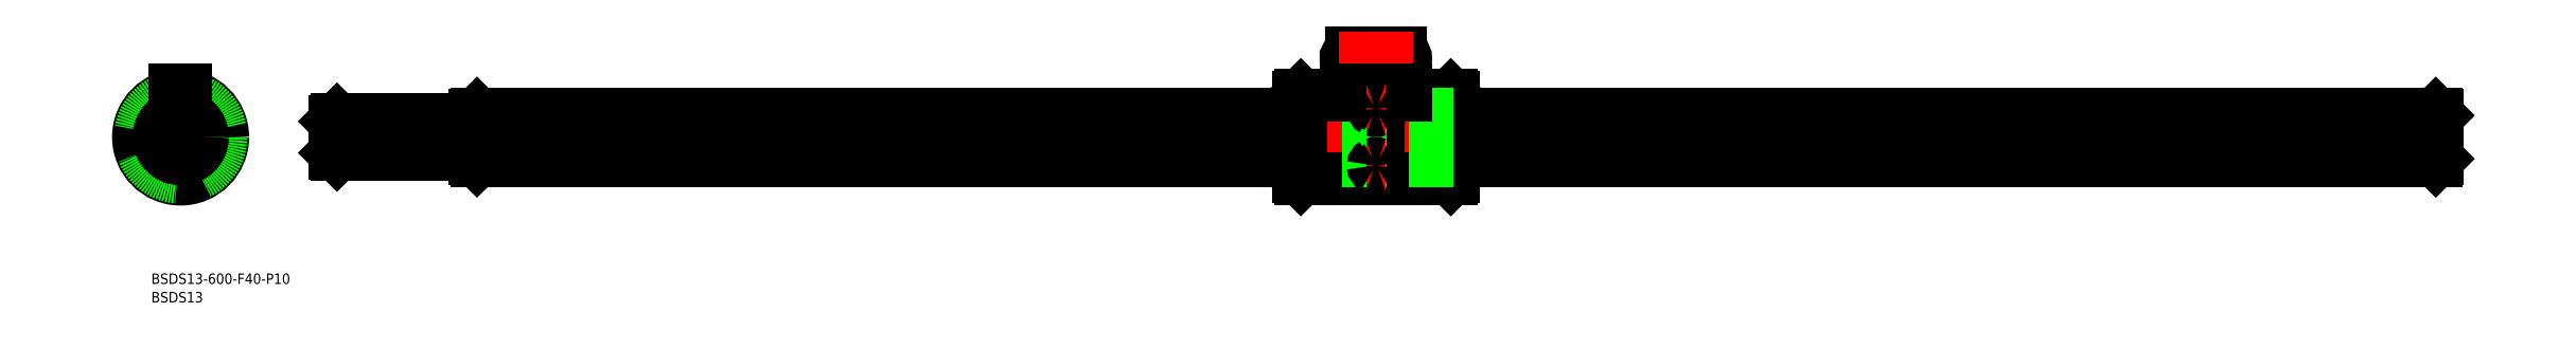
<metadata>
{"format":"dxf","ext":"dxf","renderer":"ezdxf+matplotlib","layout":"modelspace","background":"white","min_lineweight":24,"dpi":150}
</metadata>
<code>
0
SECTION
2
ENTITIES
0
LINE
8
CENTER
10
646.1
20
0
30
0
11
42.13
21
0
31
0
0
LINE
8
0
10
363.1
20
-11.4
30
0
11
363.1
21
11.4
31
0
0
LINE
8
0
10
319.1
20
11.4
30
0
11
319.1
21
-11.4
31
0
0
LINE
8
0
10
319.7
20
12
30
0
11
319.7
21
-12
31
0
0
LINE
8
CENTER
10
341.1
20
25.98
30
0
11
341.1
21
-14
31
0
0
LINE
8
0
10
340.3
20
-12
30
0
11
340.3
21
-1.5
31
0
0
LINE
8
0
10
341.9
20
-12
30
0
11
341.9
21
-1.5
31
0
0
LINE
8
0
10
362.5
20
12
30
0
11
362.5
21
-12
31
0
0
LINE
8
0
10
319.7
20
-12
30
0
11
340.3
21
-12
31
0
0
LINE
8
0
10
319.7
20
-12
30
0
11
319.1
21
-11.4
31
0
0
LINE
8
0
10
341.9
20
-12
30
0
11
362.5
21
-12
31
0
0
ARC
8
0
10
341.1
20
-12.39
30
0
40
0.89
50
25.99
51
154
0
LINE
8
0
10
362.5
20
-12
30
0
11
363.1
21
-11.4
31
0
0
LINE
8
0
10
319.7
20
12
30
0
11
332.6
21
12
31
0
0
LINE
8
0
10
319.7
20
12
30
0
11
319.1
21
11.4
31
0
0
LINE
8
0
10
341.9
20
11.9
30
0
11
341.9
21
-1.5
31
0
0
LINE
8
0
10
340.3
20
11.9
30
0
11
340.3
21
-1.5
31
0
0
LINE
8
0
10
334.1
20
23.98
30
0
11
348.1
21
23.98
31
0
0
LINE
8
0
10
334.1
20
20.98
30
0
11
348.1
21
20.98
31
0
0
ARC
8
0
10
334.1
20
22.48
30
0
40
1.5
50
90
51
270
0
ARC
8
0
10
348.1
20
22.48
30
0
40
1.5
50
270
51
90
0
LINE
8
0
10
349.6
20
12
30
0
11
362.5
21
12
31
0
0
ARC
8
0
10
341.1
20
12.3
30
0
40
0.8936
50
206.5
51
333.5
0
LINE
8
0
10
363.1
20
11.4
30
0
11
362.5
21
12
31
0
0
LINE
8
CENTER
10
14
20
0
30
0
11
-14
21
0
31
0
0
CIRCLE
8
0
10
0
20
0
30
0
40
12
0
LINE
8
CENTER
10
0
20
14
30
0
11
0
21
-14
31
0
0
LINE
8
0
10
1.5
20
10.5
30
0
11
-1.5
21
10.5
31
0
0
LINE
8
0
10
-1.5
20
10.5
30
0
11
-1.5
21
11.91
31
0
0
LINE
8
0
10
1.5
20
11.9
30
0
11
1.5
21
10.5
31
0
0
ARC
8
0
10
0
20
0
30
0
40
6.7
50
275.7
51
354.3
0
ARC
8
0
10
0
20
0
30
0
40
6.7
50
5.663
51
84.34
0
ARC
8
0
10
0
20
0
30
0
40
6.7
50
185.7
51
264.3
0
ARC
8
0
10
0
20
0
30
0
40
6.7
50
95.66
51
174.3
0
ARC
8
0
10
-7.89
20
0
30
0
40
1.39
50
331.6
51
28.4
0
ARC
8
0
10
0
20
7.89
30
0
40
1.39
50
241.6
51
298.4
0
ARC
8
0
10
0
20
-7.89
30
0
40
1.39
50
61.6
51
118.4
0
ARC
8
0
10
7.89
20
0
30
0
40
1.39
50
151.6
51
208.4
0
LINE
8
CENTER
10
9.899
20
9.899
30
0
11
3.323
21
3.323
31
0
0
LINE
8
CENTER
10
-9.899
20
9.899
30
0
11
-3.323
21
3.323
31
0
0
LINE
8
CENTER
10
3.323
20
-3.323
30
0
11
9.899
21
-9.899
31
0
0
LINE
8
CENTER
10
-3.323
20
-3.323
30
0
11
-9.899
21
-9.899
31
0
0
LINE
8
0
10
4.207
20
-5.268
30
0
11
7.584
21
-8.645
31
0
0
LINE
8
0
10
5.268
20
-4.207
30
0
11
8.645
21
-7.584
31
0
0
LINE
8
0
10
-4.207
20
-5.268
30
0
11
-7.584
21
-8.645
31
0
0
LINE
8
0
10
-5.268
20
-4.207
30
0
11
-8.645
21
-7.584
31
0
0
LINE
8
0
10
-8.645
20
7.584
30
0
11
-5.268
21
4.207
31
0
0
LINE
8
0
10
-7.584
20
8.645
30
0
11
-4.207
21
5.268
31
0
0
LINE
8
0
10
8.645
20
7.584
30
0
11
5.268
21
4.207
31
0
0
LINE
8
0
10
7.584
20
8.645
30
0
11
4.207
21
5.268
31
0
0
LINE
8
0
10
332.6
20
10.5
30
0
11
349.6
21
10.5
31
0
0
LINE
8
0
10
349.6
20
10.5
30
0
11
349.6
21
11.9
31
0
0
LINE
8
0
10
332.6
20
11.9
30
0
11
332.6
21
10.5
31
0
0
LINE
8
CENTER
10
351.6
20
22.48
30
0
11
330.6
21
22.48
31
0
0
LINE
8
0
10
84.13
20
6.2
30
0
11
84.13
21
-6.2
31
0
0
LINE
8
0
10
643.7
20
6.667
30
0
11
363.1
21
6.667
31
0
0
LINE
8
0
10
643.7
20
-6.667
30
0
11
363.1
21
-6.667
31
0
0
LINE
8
0
10
644.1
20
6.2
30
0
11
644.1
21
-6.2
31
0
0
LINE
8
0
10
643.6
20
0.6611
30
0
11
363.1
21
0.6611
31
0
0
LINE
8
0
10
643.6
20
-0.6611
30
0
11
363.1
21
-0.6611
31
0
0
LINE
8
0
10
363.1
20
6.667
30
0
11
319.1
21
6.667
31
0
0
LINE
8
0
10
363.1
20
-0.6611
30
0
11
319.1
21
-0.6611
31
0
0
LINE
8
0
10
363.1
20
0.6611
30
0
11
319.1
21
0.6611
31
0
0
LINE
8
0
10
363.1
20
-6.667
30
0
11
319.1
21
-6.667
31
0
0
LINE
8
0
10
319.1
20
-6.667
30
0
11
84.6
21
-6.667
31
0
0
LINE
8
0
10
319.1
20
-0.6611
30
0
11
84.63
21
-0.6611
31
0
0
LINE
8
0
10
319.1
20
0.6611
30
0
11
84.63
21
0.6611
31
0
0
LINE
8
0
10
319.1
20
6.667
30
0
11
84.6
21
6.667
31
0
0
CIRCLE
8
0
10
0
20
0
30
0
40
11.4
0
CIRCLE
8
0
10
0
20
0
30
0
40
11.5
0
LINE
8
0
10
84.13
20
6.2
30
0
11
84.6
21
6.667
31
0
0
LINE
8
0
10
84.13
20
-6.2
30
0
11
84.6
21
-6.667
31
0
0
LINE
8
0
10
643.7
20
6.667
30
0
11
644.1
21
6.2
31
0
0
LINE
8
0
10
644.1
20
-6.2
30
0
11
643.7
21
-6.667
31
0
0
LINE
8
0
10
643.6
20
-6.667
30
0
11
643.6
21
6.667
31
0
0
LINE
8
0
10
84.63
20
6.667
30
0
11
84.63
21
-6.667
31
0
0
CIRCLE
8
0
10
0
20
0
30
0
40
6.2
0
LINE
8
0
10
-1.5
20
13.5
30
0
11
1.5
21
13.5
31
0
0
LINE
8
0
10
-1.5
20
11.91
30
0
11
-1.5
21
13.5
31
0
0
LINE
8
0
10
1.5
20
11.9
30
0
11
1.5
21
13.5
31
0
0
LINE
8
0
10
332.6
20
11.9
30
0
11
332.6
21
13.5
31
0
0
LINE
8
0
10
349.6
20
11.9
30
0
11
349.6
21
13.5
31
0
0
LINE
8
0
10
332.6
20
13.5
30
0
11
349.6
21
13.5
31
0
0
INSERT
8
0
2
*U4
10
0
20
0
30
0
0
INSERT
8
0
2
*U5
10
0
20
0
30
0
0
LINE
8
0
10
349.6
20
11.9
30
0
11
341.9
21
11.9
31
0
0
LINE
8
0
10
340.3
20
11.9
30
0
11
332.6
21
11.9
31
0
0
LINE
8
0
10
44.13
20
4.5
30
0
11
44.13
21
-4.5
31
0
0
LINE
8
0
10
84.13
20
5
30
0
11
44.63
21
5
31
0
0
LINE
8
0
10
84.13
20
-5
30
0
11
44.63
21
-5
31
0
0
LINE
8
0
10
44.13
20
4.5
30
0
11
44.63
21
5
31
0
0
LINE
8
0
10
44.13
20
-4.5
30
0
11
44.63
21
-5
31
0
0
LINE
8
0
10
44.63
20
5
30
0
11
44.63
21
-5
31
0
0
CIRCLE
8
0
10
0
20
0
30
0
40
4.5
0
CIRCLE
8
0
10
0
20
0
30
0
40
5
0
LINE
8
CENTER
10
343.9
20
8.132
30
0
11
338.4
21
8.132
31
0
0
ARC
8
0
10
340.9
20
8.107
30
0
40
0.4897
50
114.1
51
177.1
0
ARC
8
0
10
341
20
8.18
30
0
40
0.5831
50
184.7
51
240.9
0
ARC
8
0
10
341.3
20
8.18
30
0
40
0.5831
50
299.1
51
355.3
0
ARC
8
0
10
341.1
20
8.815
30
0
40
1.231
50
248.4
51
291.6
0
ARC
8
0
10
341.4
20
8.107
30
0
40
0.4897
50
2.915
51
65.88
0
ARC
8
0
10
341.1
20
7.431
30
0
40
1.214
50
67.68
51
112.3
0
LINE
8
CENTER
10
343.9
20
-8.132
30
0
11
338.4
21
-8.132
31
0
0
ARC
8
0
10
340.9
20
-8.107
30
0
40
0.4897
50
182.9
51
245.9
0
ARC
8
0
10
341
20
-8.18
30
0
40
0.5831
50
119.1
51
175.3
0
ARC
8
0
10
341.3
20
-8.18
30
0
40
0.5831
50
4.732
51
60.93
0
ARC
8
0
10
341.1
20
-8.815
30
0
40
1.231
50
68.45
51
111.6
0
ARC
8
0
10
341.4
20
-8.107
30
0
40
0.4897
50
294.1
51
357.1
0
ARC
8
0
10
341.1
20
-7.431
30
0
40
1.214
50
247.7
51
292.3
0
VIEWPORT
8
0
10
128.5
20
97.5
30
0
40
622.9
41
222.2
68
     1
69
     1
0
VIEWPORT
8
0
10
128.5
20
97.5
30
0
40
205.6
41
156
68
     2
69
     2
0
ENDSEC
0
EOF

</code>
